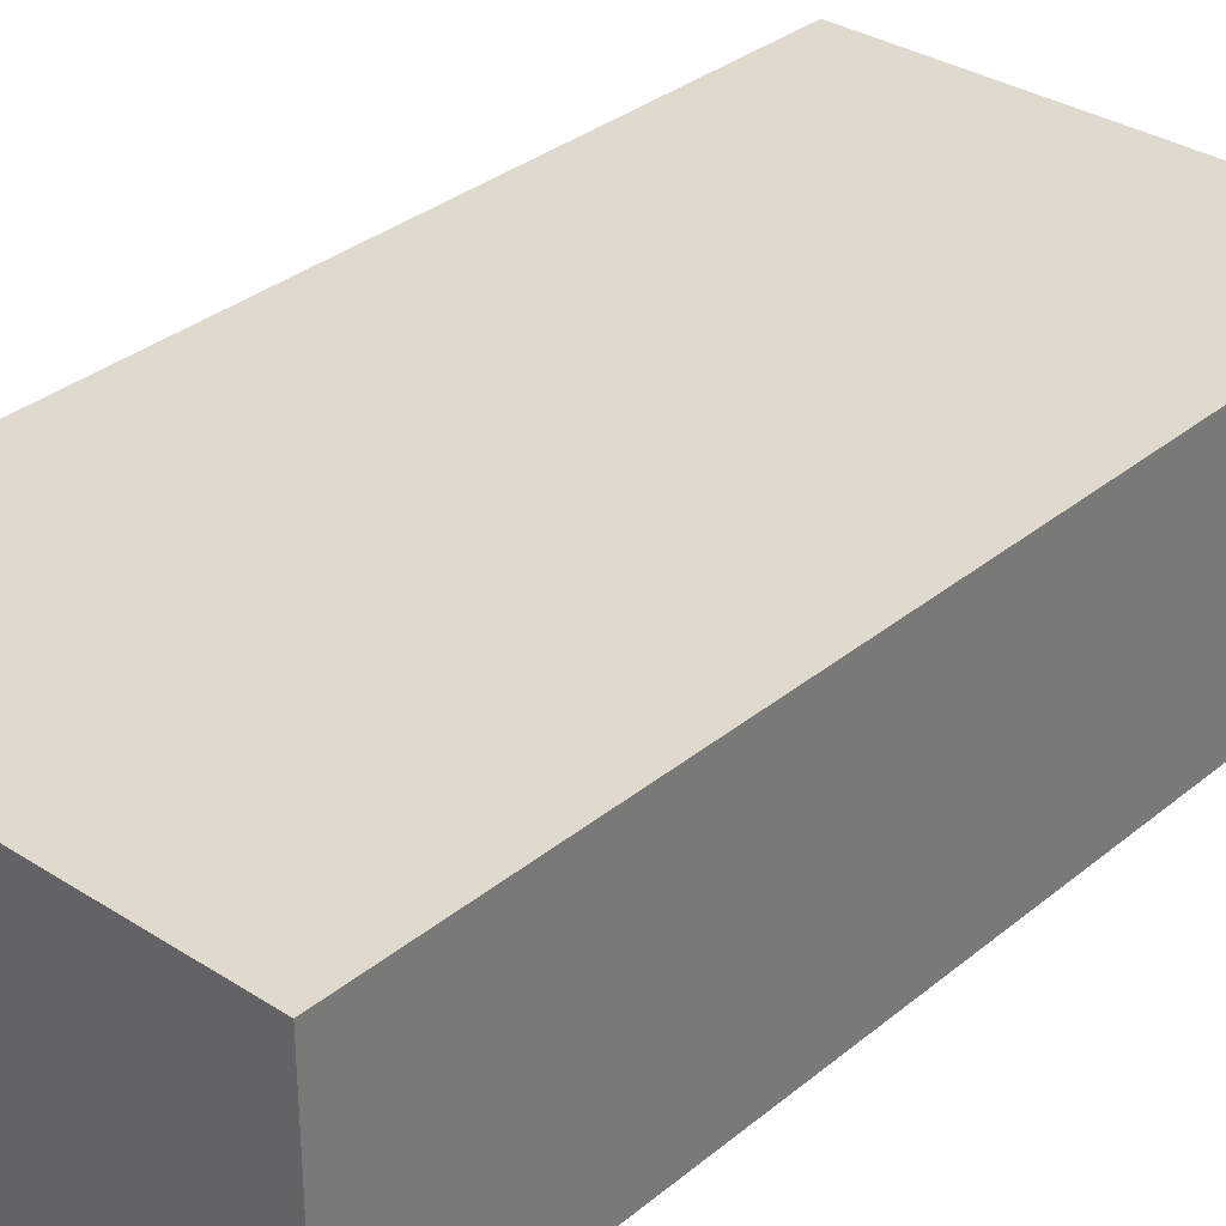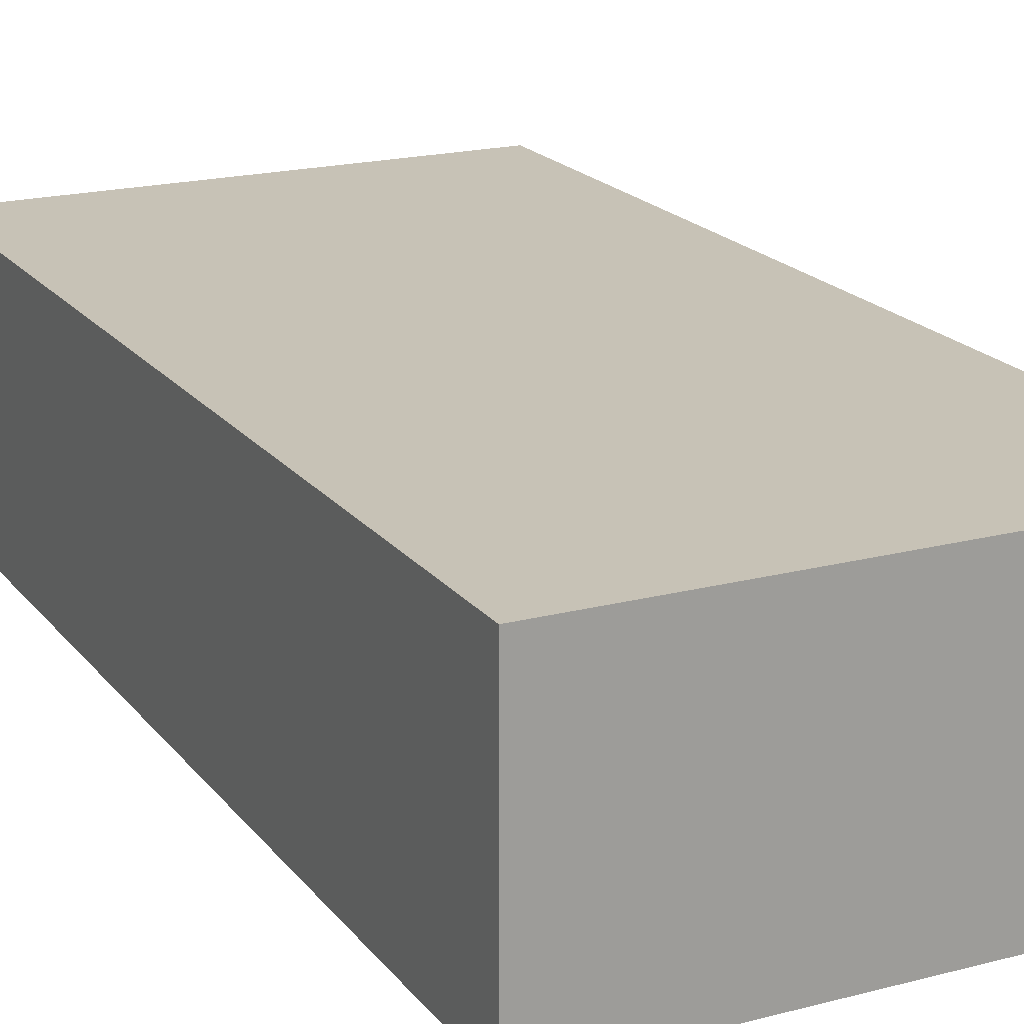
<metadata>
{"format":"obj","ext":"obj","renderer":"f3d","projection":"perspective","resolution":1024,"background":"white","views":[{"elev":32.8,"azim":41.6,"up":"+Y"},{"elev":19.3,"azim":153.8,"up":"+Y"}]}
</metadata>
<code>
o Cube
v 2 1 -4.883
v 2 -1 -4.883
v 2 1 3
v 2 -1 3
v -2 1 -4.883
v -2 -1 -4.883
v -2 1 3
v -2 -1 3
v -2 -1 0
v 0 -1 -4.883
v 2 0 -4.883
v -2 0 3
v 2 0 3
v -2 0 -4.883
v 0 1 3
v 2 1 0
v 0 -1 3
v -2 1 0
v 0 1 -4.883
v 2 -1 0
v 0 0 -4.883
v 2 0 0
v -2 0 0
v 0 0 3
v 0 1 0
v -2 -1 1.5
v -1 -1 -4.883
v 1 -1 3
v 2 -1 -1.5
v -2 -1 -1.5
v 1 -1 -4.883
v -1 -1 3
v 2 -1 1.5
v 0 -0.776 2.779
v -0.8477 -0.7006 -4.57
v -1.853 -0.776 0
v 1.853 -0.776 0
v 1.383 -0.8208 -2.074
v -1.383 -0.8208 -2.074
v -1.383 -0.8208 2.074
v 1.383 -0.8208 2.074
v 0 0.6038 0
v 1.715 -0.7013 -1.286
v 0.8573 -0.7013 -2.572
v -1.715 -0.7013 -1.286
v -0.8573 -0.7013 -2.572
v -1.715 -0.7013 1.286
v -0.8573 -0.7013 2.572
v 1.715 -0.7013 1.286
v 0.8573 -0.7013 2.572
v 0.08488 0.5976 0.9334
v -0.08488 0.5976 -0.9334
v -0.6223 0.5976 0.1273
v 0.6223 0.5976 -0.1273
v 1.713 -0.7006 -0.643
v 0.4286 -0.7006 -2.57
v -1.713 -0.7006 -0.643
v -1.289 -0.7002 -2.576
v -1.718 -0.7002 1.933
v -1.289 -0.7002 2.576
v 1.718 -0.7002 1.933
v 0.4286 -0.7006 2.57
v 0.4349 0.5889 -0.8584
v -0.5723 0.5889 -0.6524
v -0.4349 0.5889 0.8584
v 0.5723 0.5889 0.6524
v 0.5567 0.6144 -0.5749
v 0.2202 0.6144 -0.9586
v -0.6391 0.6144 -0.3303
v -0.3832 0.6144 -0.835
v -0.5567 0.6144 0.5749
v -0.2202 0.6144 0.9586
v 0.6391 0.6144 0.3303
v 0.3832 0.6144 0.835
v 0.5872 0.6056 -0.3475
v 0.06609 0.6056 -0.9416
v -0.6277 0.6056 -0.09914
v -0.501 0.6018 -0.7711
v -0.5141 0.6018 0.7515
v -0.3449 0.6018 0.9444
v 0.6296 0.6018 0.5173
v 0.2316 0.6056 0.8808
v 1.718 -0.7002 -1.933
v 1.289 -0.7002 -2.576
v -1.718 -0.7002 -1.933
v -0.4286 -0.7006 -2.57
v -1.713 -0.7006 0.643
v -0.4286 -0.7006 2.57
v 1.713 -0.7006 0.643
v 1.289 -0.7002 2.576
v 0.5141 0.6018 -0.7515
v 0.3449 0.6018 -0.9444
v -0.6296 0.6018 -0.5173
v -0.2316 0.6056 -0.8808
v -0.5872 0.6056 0.3475
v -0.06609 0.6056 0.9416
v 0.6277 0.6056 0.09914
v 0.501 0.6018 0.7711
v 0.7597 0.6908 1.143
v 0.8474 0.6878 0.1436
v -0.09572 0.6878 1.271
v -0.791 0.6878 0.4777
v -0.3185 0.6878 -1.186
v -0.9386 0.6908 -0.7901
v 0.5268 0.6908 -1.408
v 0.7621 0.6908 -1.14
v 0.3185 0.6878 1.186
v 0.9386 0.6908 0.7901
v -0.5268 0.6908 1.408
v -0.7621 0.6908 1.14
v -0.7597 0.6908 -1.143
v -0.8474 0.6878 -0.1436
v 0.09572 0.6878 -1.271
v 0.791 0.6878 -0.4777
v 0.5269 0.6827 1.158
v 0.8847 0.6827 0.4517
v -0.3011 0.6827 1.327
v -0.7719 0.6827 0.7903
v -0.5269 0.6827 -1.158
v -0.8847 0.6827 -0.4517
v 0.3011 0.6827 -1.327
v 0.7719 0.6827 -0.7903
v 0.7422 0.6099 0.8474
v -0.5649 0.6099 1.113
v -0.7422 0.6099 -0.8474
v 0.5649 0.6099 -1.113
v 0.9122 0.6372 -0.1872
v -0.9122 0.6372 0.1872
v -0.1248 0.6372 -1.368
v 0.1248 0.6372 1.368
v 0.224 0.3785 2.456
v -0.224 0.7044 -2.456
v -1.637 0.3785 0.336
v 1.637 0.3785 -0.336
v 1.014 0.3295 -1.998
v -1.332 0.3295 -1.521
v -1.014 0.3295 1.998
v 1.332 0.3295 1.521
v 1.385 0.4601 -1.418
v 0.5404 0.4601 -2.381
v -1.588 0.4601 -0.8106
v -0.9455 0.4601 -2.078
v -1.385 0.4601 1.418
v -0.5404 0.4601 2.381
v 1.588 0.4601 0.8106
v 0.9455 0.4601 2.078
v 1.42 0.4693 -0.8573
v 0.1718 0.4693 -2.281
v -1.521 0.4693 -0.2577
v -1.363 0.4747 -2.051
v -1.368 0.4747 2.045
v -0.9453 0.4747 2.527
v 1.684 0.4747 1.418
v 0.5715 0.4693 2.129
v 1.368 0.4747 -2.045
v 0.9453 0.4747 -2.527
v -1.684 0.4747 -1.418
v -0.5715 0.4693 -2.129
v -1.42 0.4693 0.8573
v -0.1718 0.4693 2.281
v 1.521 0.4693 0.2577
v 1.363 0.4747 2.051
v 0.742 -0.1683 2.674
v 1.342 -0.1737 1.105
v -0.7363 -0.1737 2.013
v -1.53 -0.1737 -0.01536
v -0.3366 -0.1737 -2.295
v -1.199 -0.1683 -2.271
v 1.514 -0.1683 -1.799
v 1.783 -0.1683 -1.113
v -0.01024 -0.1737 2.295
v 1.199 -0.1683 2.271
v -1.514 -0.1683 1.799
v -1.783 -0.1683 1.113
v -0.742 -0.1683 -2.674
v -1.342 -0.1737 -1.105
v 0.5854 -0.1737 -2.013
v 1.53 -0.1737 0.01536
v 0.3488 -0.1829 2.461
v 1.264 -0.1829 1.654
v -1.103 -0.1829 1.895
v -1.64 -0.1829 0.5232
v -0.5063 -0.1829 -2.461
v -1.264 -0.1829 -1.654
v 1.103 -0.1829 -1.895
v 1.64 -0.1829 -0.5232
v 0.8472 -0.3135 2.165
v -1.444 -0.3135 1.271
v -0.8472 -0.3135 -2.165
v 1.444 -0.3135 -1.271
v 1.6 -0.2644 0.6215
v -1.6 -0.2644 -0.6215
v -0.8477 -0.7006 -4.57
v -0.4144 -0.2644 2.399
v -1 0 -4.883
v 1.386 0.1229 -1.711
v 1.001 0.1236 -2.233
v 1.148 0.05578 -1.917
v -1.489 0.1283 -1.502
v -0.4433 0.1312 -2.192
v 1.508 0.1399 0.9961
v -0.07644 0.3949 -2.335
v -1.462 0.1334 0.665
v 0.8145 0.1413 2.146
v -1.557 0.09136 0.1145
v -0.2892 0.1313 2.248
v 1.431 0.1399 -1.221
v 1.462 0.1277 -0.665
v -1.278 0.06057 -1.722
v 1.557 0.08547 -0.1145
v 1.499 0.1277 0.4339
v 0.2893 0.1298 -2.248
v 0.6643 0.1413 -2.261
v 1.141 0.1236 2.08
v -1.499 0.1334 -0.4339
v -1.507 0.1456 -0.9961
v -1.148 0.06058 1.917
v -1.141 0.1276 -2.08
v -0.8141 0.1441 -2.146
v 1.489 0.1229 1.502
v 1.278 0.05579 1.722
v -1.386 0.1283 1.711
v -1.431 0.1456 1.221
v 0.4433 0.1298 2.192
v 0.07624 0.08843 2.335
v -0.6639 0.1442 2.261
v -1.001 0.1276 2.233
v -1.663 -0.48 -0.09325
v 0.3381 -0.4584 2.458
v -0.06217 -0.48 2.495
v 1.484 -0.4683 1.778
v 0.8137 -0.7006 -4.57
v -1.484 -0.4683 -1.778
v 1.186 -0.4683 -2.226
v -1.609 -0.4584 -0.6878
v -1.566 -0.439 -1.292
v 1.663 -0.48 0.09325
v 1.392 -0.5028 -1.937
v 1.569 -0.4683 -1.606
v 0.4585 -0.4584 -2.413
v 0.8613 -0.439 -2.349
v 1.627 -0.439 -1.113
v 1.638 -0.4584 -0.5072
v -1.186 -0.4683 2.226
v 0.7423 -0.439 2.44
v -1.392 -0.5028 1.937
v -1.569 -0.4683 1.606
v 1.609 -0.4584 0.6878
v 1.566 -0.439 1.292
v -0.4585 -0.4584 2.413
v -0.8613 -0.439 2.349
v -1.292 -0.5028 -2.087
v -1.071 -0.4683 -2.354
v -1.627 -0.439 1.113
v -1.638 -0.4584 0.5072
v 1.292 -0.5028 2.087
v 1.071 -0.4683 2.354
v -0.7423 -0.439 -2.44
v -0.3381 -0.4584 -2.458
v -2 -1 1.5
v -2 -1 3
v -1 -1 -4.883
v -2 -1 -4.883
v 1 -1 3
v 2 -1 3
v 2 -1 -1.5
v 2 -1 -4.883
v -2 -1 -1.5
v -2 -1 0
v 1 -1 -4.883
v 0 -1 -4.883
v -1 -1 3
v 0 -1 3
v 2 -1 1.5
v 2 -1 0
v 0 -0.776 2.779
v -1.853 -0.776 0
v -0.01704 -0.776 -4.78
v 1.853 -0.776 0
v 1.713 -0.7006 -0.643
v 1.383 -0.8208 -2.074
v 0.4286 -0.7006 -2.57
v -1.713 -0.7006 -0.643
v -1.383 -0.8208 -2.074
v -1.289 -0.7002 -2.576
v -1.383 -0.8208 2.074
v -1.718 -0.7002 1.933
v -1.289 -0.7002 2.576
v 1.383 -0.8208 2.074
v 1.718 -0.7002 1.933
v 0.4286 -0.7006 2.57
v 1.718 -0.7002 -1.933
v 1.715 -0.7013 -1.286
v 1.289 -0.7002 -2.576
v 0.8573 -0.7013 -2.572
v -1.718 -0.7002 -1.933
v -1.715 -0.7013 -1.286
v -0.4286 -0.7006 -2.57
v -0.8573 -0.7013 -2.572
v -1.713 -0.7006 0.643
v -1.715 -0.7013 1.286
v -0.4286 -0.7006 2.57
v -0.8573 -0.7013 2.572
v 1.713 -0.7006 0.643
v 1.715 -0.7013 1.286
v 1.289 -0.7002 2.576
v 0.8573 -0.7013 2.572
v -2 -1.121 1.5
v -2 -1.121 3
v -1 -1.121 -4.883
v -2 -1.121 -4.883
v 1 -1.121 3
v 2 -1.121 3
v 2 -1.121 -1.5
v 2 -1.121 -4.883
v -2 -1.121 -1.5
v -2 -1.121 0
v 1 -1.121 -4.883
v 0 -1.121 -4.883
v -1 -1.121 3
v 0 -1.121 3
v 2 -1.121 1.5
v 2 -1.121 0
v 0 -0.8972 2.779
v -1.853 -0.8972 0
v -0.01704 -0.776 -4.78
v 1.853 -0.8972 0
v 1.713 -0.8218 -0.643
v 1.383 -0.942 -2.074
v 0.4286 -0.8218 -2.57
v -1.713 -0.8218 -0.643
v -1.383 -0.942 -2.074
v -1.289 -0.8214 -2.576
v -1.383 -0.942 2.074
v -1.718 -0.8214 1.933
v -1.289 -0.8214 2.576
v 1.383 -0.942 2.074
v 1.718 -0.8214 1.933
v 0.4286 -0.8218 2.57
v 1.718 -0.8214 -1.933
v 1.715 -0.8225 -1.286
v 1.289 -0.8214 -2.576
v 0.8573 -0.8225 -2.572
v -1.718 -0.8214 -1.933
v -1.715 -0.8225 -1.286
v -0.4286 -0.8218 -2.57
v -0.8573 -0.8225 -2.572
v -1.713 -0.8218 0.643
v -1.715 -0.8225 1.286
v -0.4286 -0.8218 2.57
v -0.8573 -0.8225 2.572
v 1.713 -0.8218 0.643
v 1.715 -0.8225 1.286
v 1.289 -0.8214 2.576
v 0.8573 -0.8225 2.572
v -1.875 -1.121 1.407
v -1.875 -1.121 2.813
v -0.9377 -1.121 -2.813
v -1.875 -1.121 -2.813
v 0.9377 -1.121 2.813
v 1.875 -1.121 2.813
v 1.875 -1.121 -1.407
v 1.875 -1.121 -2.813
v -1.875 -1.121 -1.407
v -1.875 -1.121 0
v 0.9377 -1.121 -2.813
v 0 -1.121 -2.813
v -0.9377 -1.121 2.813
v 0 -1.121 2.813
v 1.875 -1.121 1.407
v 1.875 -1.121 0
v 0 -0.8972 2.606
v -1.737 -0.8972 0
v 0 -1.114 -2.606
v 1.737 -0.8972 0
v 1.607 -0.8218 -0.6029
v 1.297 -0.942 -1.945
v 0.4019 -1.114 -2.41
v -1.607 -0.8218 -0.6029
v -1.297 -0.942 -1.945
v -1.209 -0.8214 -2.416
v -1.297 -0.942 1.945
v -1.611 -0.8214 1.813
v -1.209 -0.8214 2.416
v 1.297 -0.942 1.945
v 1.611 -0.8214 1.813
v 0.4019 -0.8218 2.41
v 1.611 -0.8214 -1.813
v 1.608 -0.8225 -1.206
v 1.209 -0.8214 -2.416
v 0.8038 -0.8225 -2.412
v -1.611 -0.8214 -1.813
v -1.608 -0.8225 -1.206
v -0.4019 -1.114 -2.41
v -0.8038 -0.8225 -2.412
v -1.607 -0.8218 0.6029
v -1.608 -0.8225 1.206
v -0.4019 -0.8218 2.41
v -0.8038 -0.8225 2.412
v 1.607 -0.8218 0.6029
v 1.608 -0.8225 1.206
v 1.209 -0.8214 2.416
v 0.8038 -0.8225 2.412
v -1.855 0.1312 -3.866
v 0.4286 -0.7006 -3.766
v -0.4286 -0.7006 -3.766
v -0.3366 -0.1737 -3.492
v 0.5854 -0.1737 -3.209
v -1.315 -0.1737 -3.165
v -0.4433 0.1312 -3.389
v -0.07644 0.3949 -3.532
v 0.2893 0.1298 -3.445
v -1.422 0.1312 -3.062
v 0.4585 -0.4584 -3.61
v -0.3381 -0.4584 -3.654
v -1.407 -0.7006 -3.439
v 0.4286 -0.7006 -3.766
v -0.4286 -0.7006 -3.766
v -1.407 -0.7006 -3.439
v 0.4286 -0.8218 -3.766
v -0.4286 -0.8218 -3.766
v 0 -1.114 -3.803
v 0.4019 -1.114 -3.606
v -0.4019 -1.114 -3.606
v -0.8761 0.1312 -4.193
v -0.6693 -0.1737 -4.296
v -0.1652 0.3949 -4.336
v 0.3329 -0.1991 -4.4
v 0.5436 0.1298 -4.249
v 1.117 -0.1737 -4.013
v 0.1034 -0.48 -4.495
v 0.8716 -0.4584 -4.414
v -0.6723 -0.4584 -4.458
v 0.8137 -0.7006 -4.57
v 0.8137 -0.8218 -4.57
v -0.01704 -0.8972 -4.78
v -0.8477 -0.8218 -4.57
v 0.7619 -1.114 -4.41
v -0.01704 -1.114 -4.607
v -0.796 -1.114 -4.41
v -1.317 -0.4584 -3.327
v -1.826 -0.7006 -4.243
v -1.648 -0.1737 -3.969
v -1.826 -0.8218 -4.243
v -1.407 -0.8218 -3.439
v -1.38 -1.114 -3.279
v -1.774 -1.114 -4.083
v -1.651 -0.4584 -4.131
v -1.826 -0.7006 -4.243
f 25 18 7 15
f 24 15 7 12
f 23 18 5 14
f 17 32 272 273
f 22 16 3 13
f 21 19 1 11
f 36 87 300 277
f 41 61 290 289
f 19 5 18 25
f 1 19 25 16
f 16 25 15 3
f 13 3 15 24
f 28 24 17
f 4 13 24 28
f 32 24 12 8
f 17 24 32
f 12 7 18 23
f 26 23 9
f 8 12 23 26
f 30 23 14 6
f 9 23 30
f 61 49 305 290
f 177 212 412 408
f 87 47 301 300
f 10 31 270 271
f 394 374 422 424
f 60 48 303 288
f 86 46 299 298
f 11 1 16 22
f 29 22 20
f 2 11 22 29
f 33 22 13 4
f 20 22 33
f 14 5 19 21 195
f 27 21 10
f 6 14 195 21 27
f 31 21 11 2
f 10 21 31
f 9 30 268 269
f 39 85 296 284
f 97 73 42
f 94 52 42
f 75 54 42
f 96 72 42
f 93 64 42
f 71 95 42
f 92 63 42
f 70 94 42
f 63 91 42
f 69 93 42
f 74 82 42
f 68 92 42
f 73 81 42
f 91 67 42
f 72 80 42
f 82 51 42
f 79 71 42
f 81 66 42
f 78 70 42
f 80 65 42
f 77 69 42
f 66 98 42
f 65 79 42
f 76 68 42
f 54 97 42
f 64 78 42
f 67 75 42
f 51 96 42
f 53 77 42
f 98 74 42
f 95 53 42
f 52 76 42
f 100 116 73 97
f 129 113 76 52
f 102 128 53 95
f 99 115 74 98
f 128 112 77 53
f 130 101 96 51
f 122 114 75 67
f 125 111 78 64
f 127 100 97 54
f 113 121 68 76
f 124 110 79 65
f 123 99 98 66
f 112 120 69 77
f 109 124 65 80
f 111 119 70 78
f 108 123 66 81
f 110 118 71 79
f 107 130 51 82
f 117 109 80 72
f 106 122 67 91
f 116 108 81 73
f 121 105 92 68
f 115 107 82 74
f 120 104 93 69
f 126 106 91 63
f 119 103 94 70
f 105 126 63 92
f 118 102 95 71
f 104 125 64 93
f 101 117 72 96
f 114 127 54 75
f 103 129 52 94
f 151 143 118 110
f 153 138 123 108
f 150 142 119 111
f 152 137 124 109
f 149 141 120 112
f 138 162 99 123
f 137 151 110 124
f 148 140 121 113
f 134 161 100 127
f 136 150 111 125
f 139 147 114 122
f 131 160 101 130
f 133 149 112 128
f 162 146 115 99
f 159 133 128 102
f 132 148 113 129
f 161 145 116 100
f 158 132 129 103
f 147 134 127 114
f 160 144 117 101
f 157 136 125 104
f 143 159 102 118
f 156 135 126 105
f 142 158 103 119
f 135 155 106 126
f 141 157 104 120
f 146 154 107 115
f 140 156 105 121
f 145 153 108 116
f 155 139 122 106
f 144 152 109 117
f 154 131 130 107
f 196 207 139 155
f 201 220 153 145
f 213 197 156 140
f 204 224 154 146
f 216 199 157 141
f 198 196 155 135
f 219 200 158 142
f 197 198 135 156
f 223 203 159 143
f 199 209 136 157
f 206 226 144 160
f 208 210 134 147
f 200 202 132 158
f 211 201 145 161
f 202 212 148 132
f 203 205 133 159
f 214 204 146 162
f 205 215 149 133
f 225 206 160 131
f 207 208 147 139
f 209 218 150 136
f 210 211 161 134
f 212 213 140 148
f 217 222 151 137
f 221 214 162 138
f 215 216 141 149
f 227 217 137 152
f 218 219 142 150
f 220 221 138 153
f 222 223 143 151
f 224 225 131 154
f 226 227 152 144
f 237 248 164 191
f 245 229 171 179
f 236 233 168 184
f 230 250 165 194
f 249 231 172 180
f 228 235 176 192
f 241 234 169 185
f 255 228 192 166
f 251 244 173 181
f 229 230 194 171
f 239 242 186 170
f 212 202 411 412
f 247 254 182 174
f 231 256 187 172
f 86 298 418 406
f 233 252 189 168
f 253 258 183 175
f 234 238 190 169
f 235 236 184 176
f 243 237 191 178
f 238 239 170 190
f 240 241 185 177
f 242 243 178 186
f 244 246 188 173
f 257 245 179 163
f 246 247 174 188
f 248 249 180 164
f 250 251 181 165
f 252 253 175 189
f 254 255 166 182
f 256 257 163 187
f 258 259 167 183
f 181 173 227 226
f 171 194 225 224
f 174 182 223 222
f 172 187 221 220
f 175 183 219 218
f 173 188 217 227
f 176 184 216 215
f 187 163 214 221
f 188 174 222 217
f 177 185 213 212
f 191 164 211 210
f 189 175 218 209
f 186 178 208 207
f 194 165 206 225
f 192 176 215 205
f 163 179 204 214
f 166 192 205 203
f 282 56 405 417
f 164 180 201 211
f 167 259 415 407
f 178 191 210 208
f 165 181 226 206
f 168 189 209 199
f 182 166 203 223
f 169 190 198 197
f 183 167 200 219
f 190 170 196 198
f 184 168 199 216
f 179 171 224 204
f 185 169 197 213
f 180 172 220 201
f 170 186 207 196
f 46 86 259 258
f 41 90 257 256
f 47 87 255 254
f 39 58 253 252
f 88 48 251 250
f 89 49 249 248
f 40 59 247 246
f 90 50 245 257
f 60 40 246 244
f 43 55 243 242
f 56 44 241 240
f 38 83 239 238
f 55 37 237 243
f 57 45 236 235
f 84 38 238 234
f 58 46 258 253
f 85 39 252 233
f 298 346 421 418
f 61 41 256 231
f 59 47 254 247
f 378 330 420 423
f 83 43 242 239
f 62 34 230 229
f 48 60 244 251
f 87 36 228 255
f 44 84 234 241
f 36 57 235 228
f 49 61 231 249
f 34 88 250 230
f 45 85 233 236
f 50 62 229 245
f 37 89 248 237
f 290 305 353 338
f 293 292 340 341
f 288 303 351 336
f 240 177 408 414
f 301 287 335 349
f 276 291 339 324
f 275 274 322 323
f 299 285 333 347
f 279 280 328 327
f 289 290 338 337
f 273 272 320 321
f 297 283 331 345
f 48 88 302 303
f 62 50 307 291
f 34 62 291 276
f 32 8 261 272
f 88 34 276 302
f 20 33 274 275
f 49 89 304 305
f 57 36 277 283
f 33 4 265 274
f 89 37 279 304
f 50 90 306 307
f 90 41 289 306
f 26 9 269 260
f 58 39 284 285
f 27 10 271 262
f 59 40 286 287
f 55 43 293 280
f 8 26 260 261
f 44 56 282 295
f 28 17 273 264
f 40 60 288 286
f 6 27 262 263
f 43 83 292 293
f 45 57 283 297
f 29 20 275 266
f 83 38 281 292
f 4 28 264 265
f 84 44 295 294
f 46 58 285 299
f 30 6 263 268
f 38 84 294 281
f 2 29 266 267
f 85 45 297 296
f 37 55 280 279
f 47 59 287 301
f 31 2 267 270
f 337 338 386 385
f 321 320 368 369
f 345 331 379 393
f 354 337 385 402
f 319 318 366 367
f 343 330 378 391
f 352 327 375 400
f 334 336 384 382
f 317 316 364 365
f 328 341 389 376
f 322 313 361 370
f 350 324 372 398
f 260 269 317 308
f 294 295 343 342
f 283 277 325 331
f 291 307 355 339
f 262 271 319 310
f 296 297 345 344
f 292 281 329 340
f 264 273 321 312
f 298 299 347 346
f 281 294 342 329
f 266 275 323 314
f 300 301 349 348
f 261 260 308 309
f 285 284 332 333
f 284 296 344 332
f 268 263 311 316
f 303 302 350 351
f 263 262 310 311
f 346 394 424 421
f 270 267 315 318
f 305 304 352 353
f 265 264 312 313
f 287 286 334 335
f 277 300 348 325
f 272 261 309 320
f 307 306 354 355
f 267 266 314 315
f 302 276 324 350
f 274 265 313 322
f 280 293 341 328
f 269 268 316 317
f 286 288 336 334
f 304 279 327 352
f 295 282 330 343
f 271 270 318 319
f 306 289 337 354
f 385 370 361 360
f 382 384 399 398 372 369 368
f 377 362 371 375 376 389 388
f 367 366 377 390 391 378 374
f 366 363 362 377
f 364 380 392 393 379 373 365
f 359 358 380 364
f 358 367 374 394 395 381 380
f 356 382 368 357
f 365 373 396 397 383 382 356
f 372 387 403 402 385 360 369
f 375 371 370 385 386 401 400
f 327 328 376 375
f 347 333 381 395
f 323 322 370 371
f 324 339 387 372
f 349 335 383 397
f 374 378 423 422
f 336 351 399 384
f 341 340 388 389
f 338 353 401 386
f 308 317 365 356
f 342 343 391 390
f 331 325 373 379
f 339 355 403 387
f 310 319 367 358
f 344 345 393 392
f 340 329 377 388
f 312 321 369 360
f 346 347 395 394
f 329 342 390 377
f 314 323 371 362
f 348 349 397 396
f 309 308 356 357
f 333 332 380 381
f 332 344 392 380
f 316 311 359 364
f 351 350 398 399
f 311 310 358 359
f 200 167 407 410
f 318 315 363 366
f 353 352 400 401
f 313 312 360 361
f 335 334 382 383
f 325 348 396 373
f 320 309 357 368
f 355 354 402 403
f 315 314 362 363
f 422 423 438 439
f 412 411 427 429
f 35 433 448 449
f 424 440 447 446
f 420 417 434 435
f 406 418 419 416
f 407 415 441 409
f 421 424 446 445
f 415 406 416 441
f 405 414 432 232
f 414 408 430 432
f 423 420 435 438
f 56 240 414 405
f 259 86 406 415
f 202 200 410 411
f 330 282 417 420
f 232 278 326 434
f 278 35 193 326
f 433 431 428 426
f 431 432 430 428
f 428 430 429 427
f 426 428 427 425
f 278 232 432 431
f 35 278 431 433
f 434 326 436 435
f 326 193 437 436
f 435 436 439 438
f 436 437 440 439
f 411 410 425 427
f 424 422 439 440
f 408 412 429 430
f 417 405 232 434
f 413 409 443 404
f 419 445 444 442
f 416 419 442 449
f 409 441 448 443
f 445 446 447 444
f 441 416 449 448
f 440 437 444 447
f 418 421 445 419
f 410 407 409 413
f 433 426 443 448
f 193 35 449 442
f 425 410 413 404
f 437 193 442 444
f 426 425 404 443

</code>
